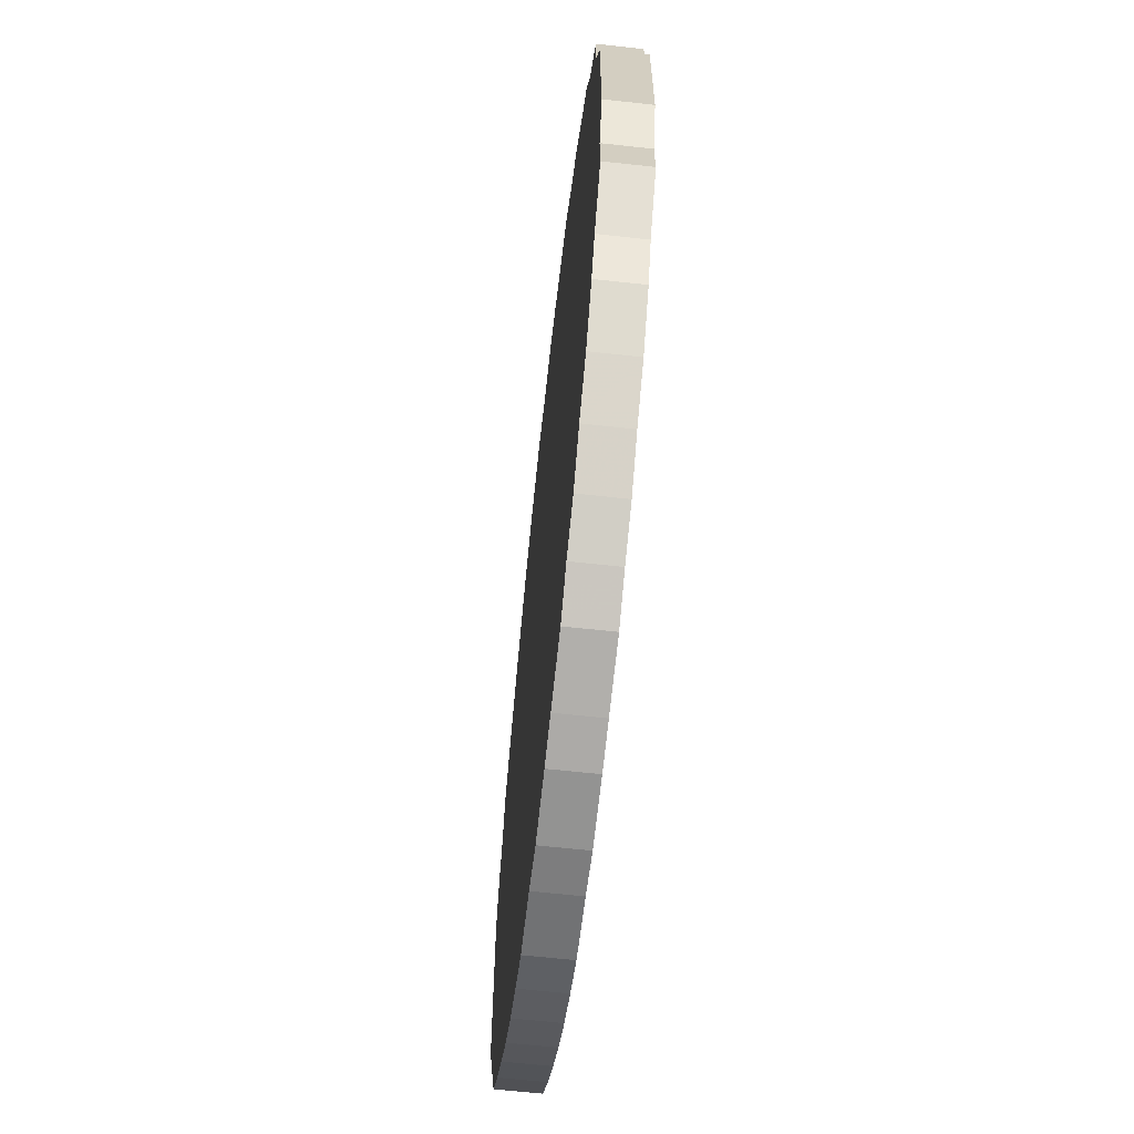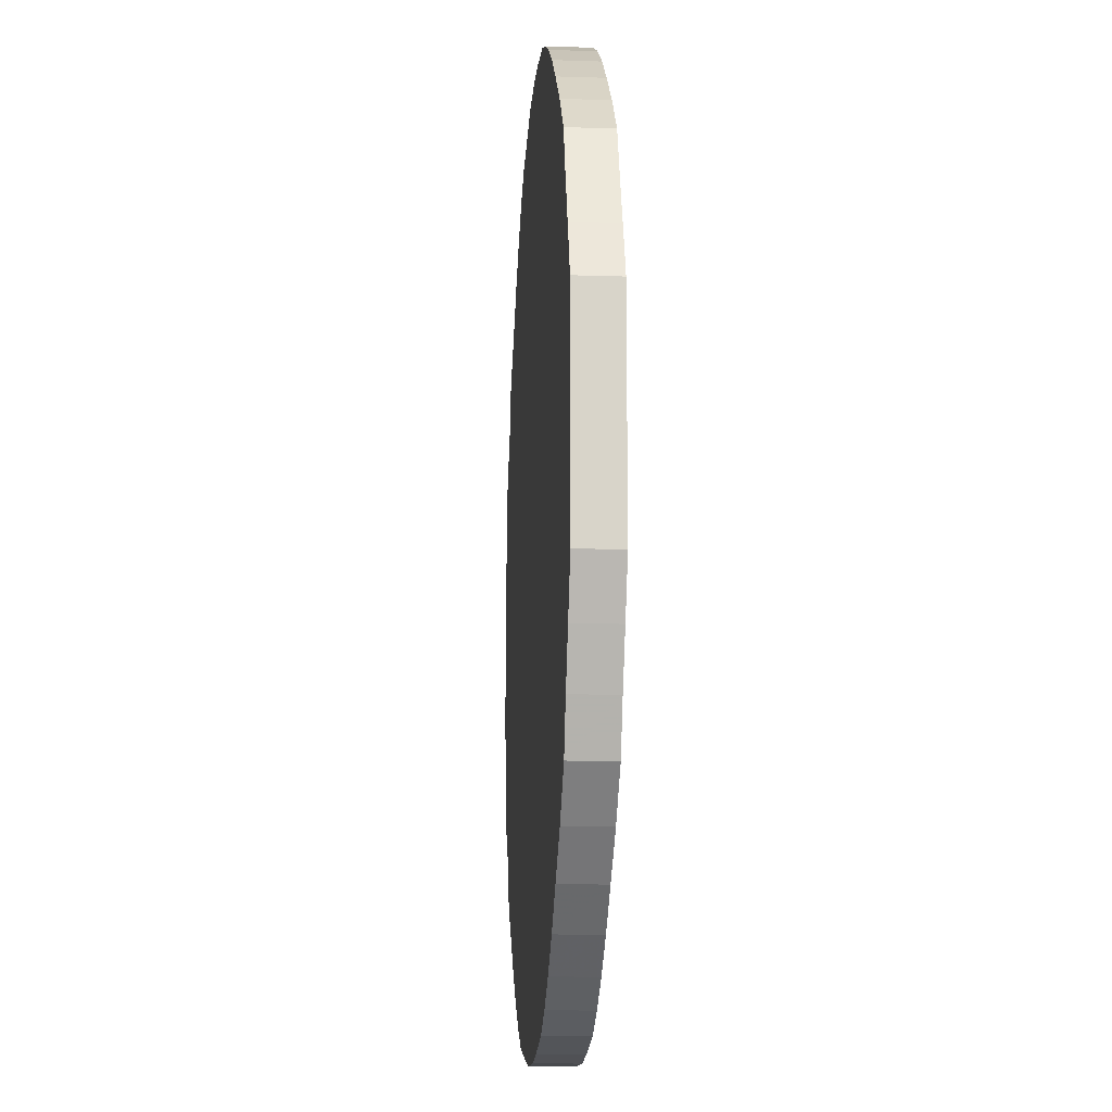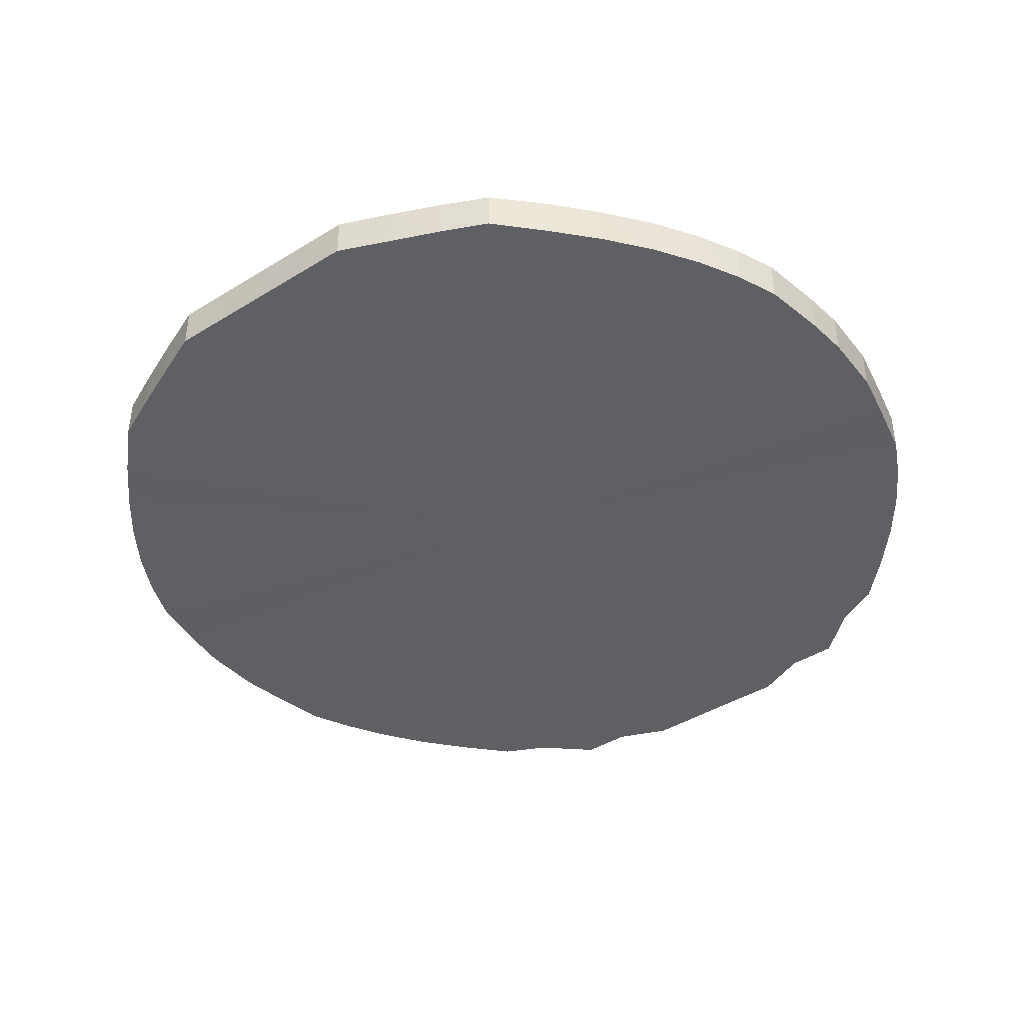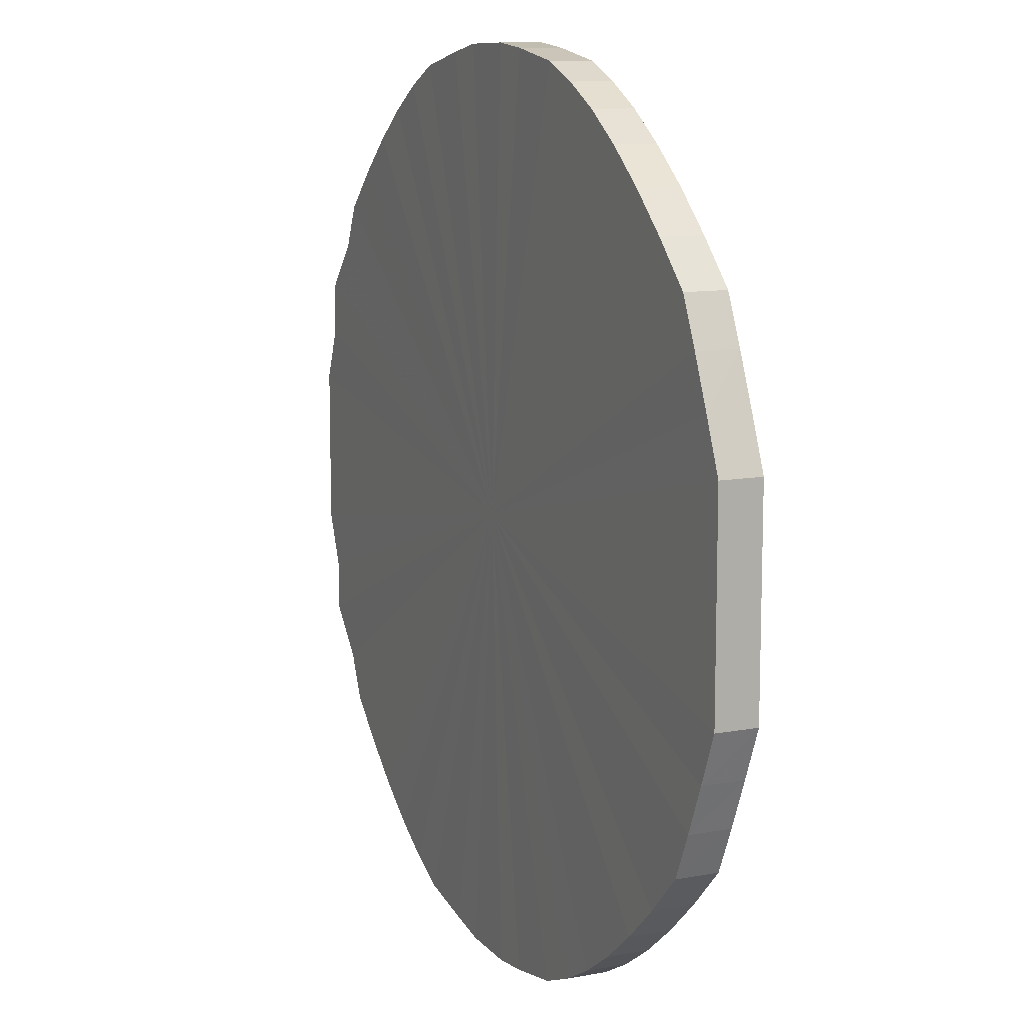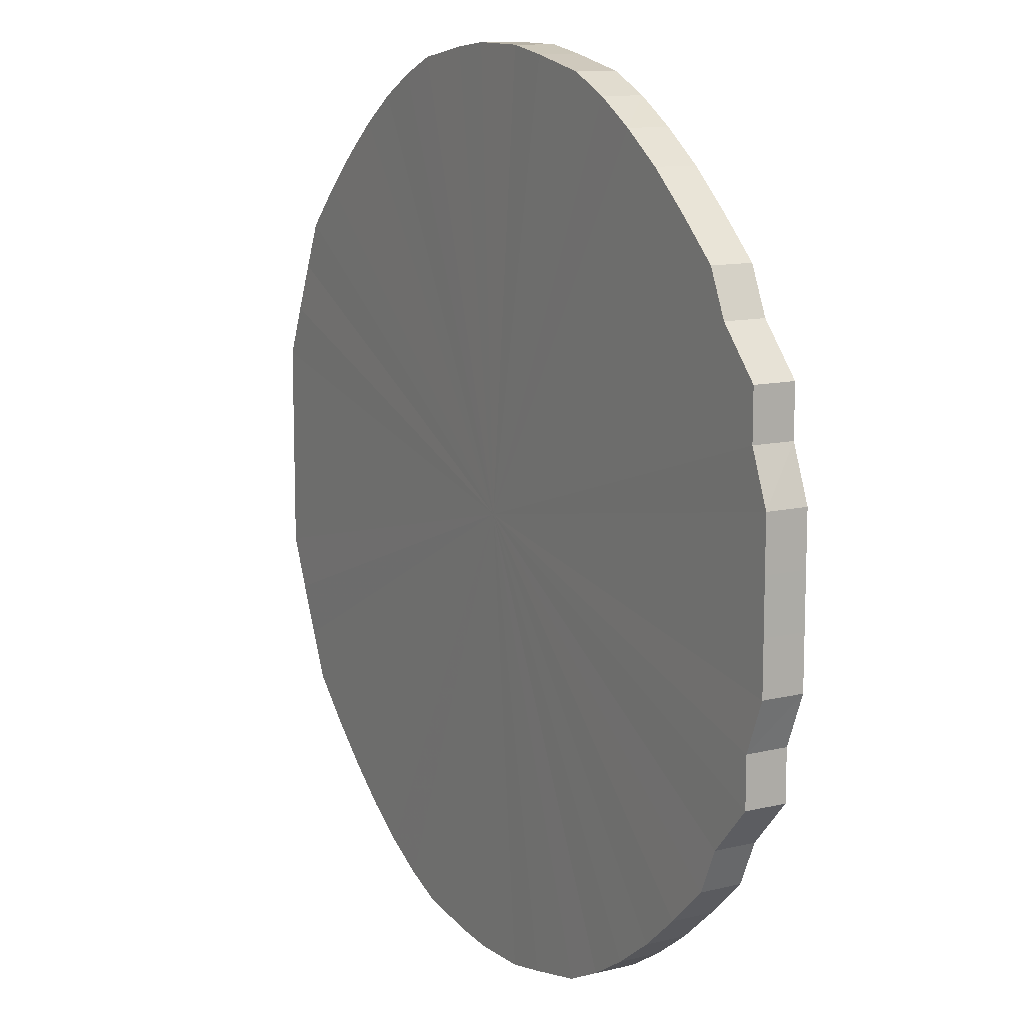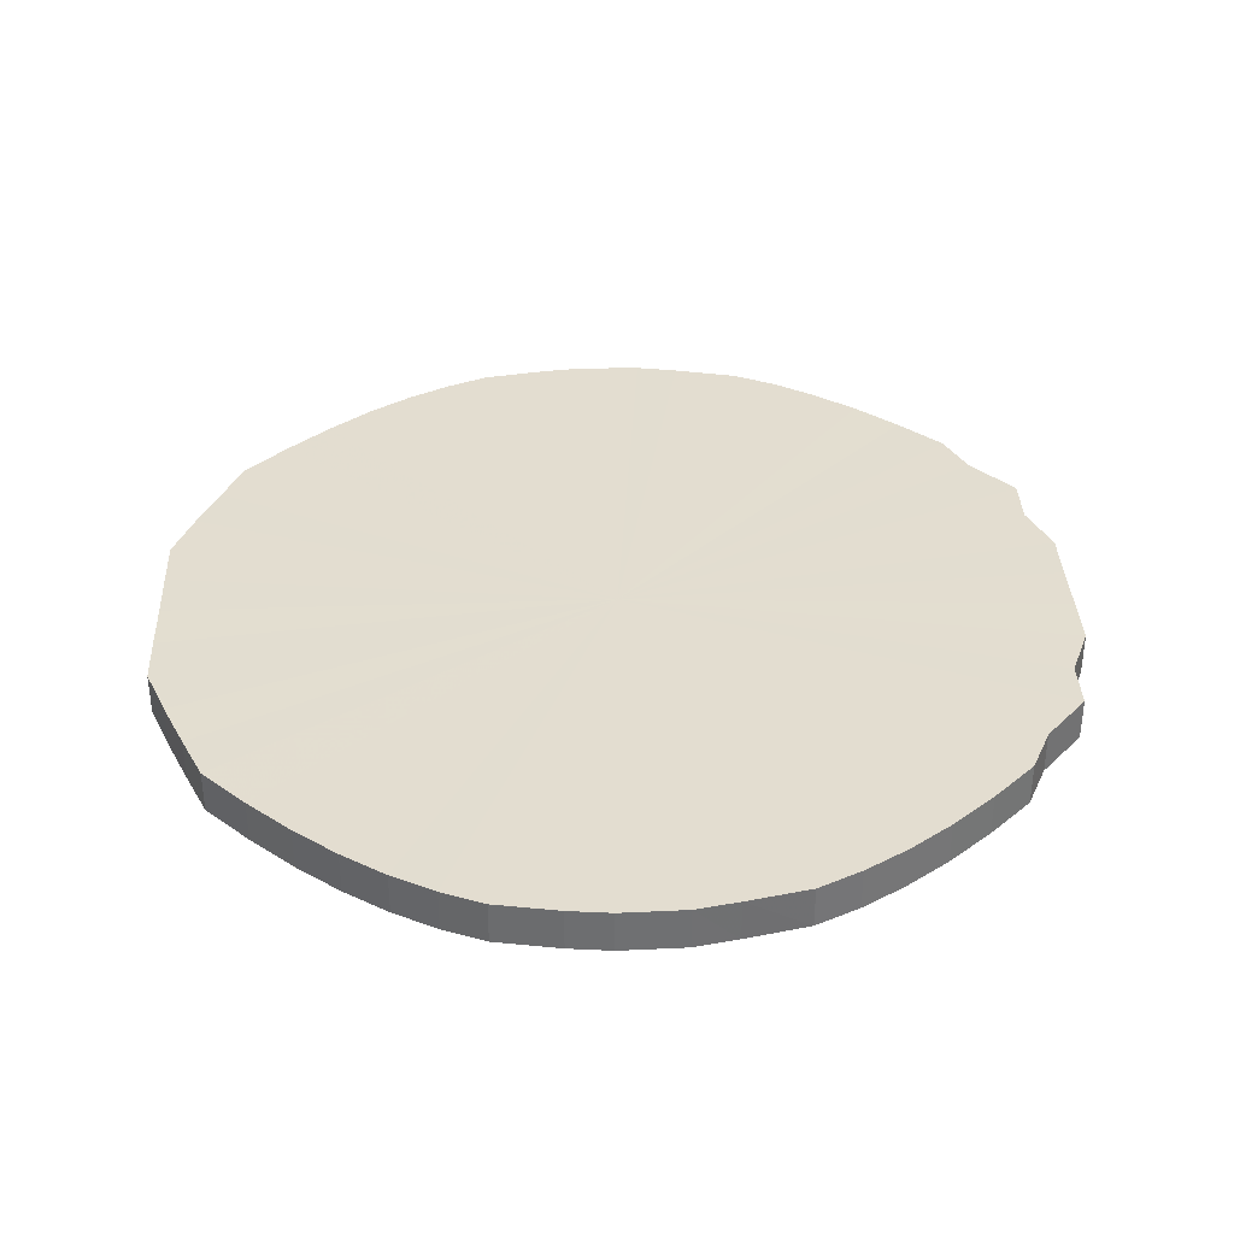
<metadata>
{"format":"obj","ext":"obj","renderer":"f3d","projection":"perspective","resolution":1024,"background":"white","views":[{"elev":-65.4,"azim":-96.3,"up":"+Z"},{"elev":-14.1,"azim":85.9,"up":"+Z"},{"elev":-42.3,"azim":126.5,"up":"+Y"},{"elev":11.0,"azim":65.2,"up":"+Z"},{"elev":11.5,"azim":-120.6,"up":"+Z"},{"elev":35.5,"azim":177.5,"up":"+Y"}]}
</metadata>
<code>
o 7192
v 2175 1862 17.45
v 2175 1862 17.42
v 2175 1862 17.45
v 2175 1862 17.4
v 2175 1862 17.42
v 2175 1862 17.48
v 2175 1862 17.48
v 2174 1862 17.38
v 2175 1862 17.4
v 2175 1862 17.5
v 2175 1862 17.5
v 2174 1862 17.35
v 2174 1862 17.38
v 2174 1862 17.52
v 2174 1862 17.52
v 2174 1862 17.33
v 2174 1862 17.35
v 2174 1862 17.55
v 2174 1862 17.55
v 2174 1862 17.31
v 2174 1862 17.33
v 2174 1862 17.57
v 2174 1862 17.57
v 2174 1862 17.29
v 2174 1862 17.31
v 2174 1862 17.59
v 2174 1862 17.59
v 2174 1862 17.28
v 2174 1862 17.29
v 2174 1862 17.61
v 2174 1862 17.61
v 2174 1862 17.26
v 2174 1862 17.28
v 2174 1862 17.62
v 2174 1862 17.62
v 2174 1862 17.25
v 2174 1862 17.26
v 2174 1862 17.64
v 2174 1862 17.64
v 2174 1862 17.24
v 2174 1862 17.25
v 2174 1862 17.65
v 2174 1862 17.65
v 2174 1862 17.24
v 2174 1862 17.24
v 2174 1862 17.66
v 2174 1862 17.66
v 2174 1862 17.24
v 2174 1862 17.24
v 2174 1862 17.66
v 2174 1862 17.66
v 2174 1862 17.24
v 2174 1862 17.24
v 2174 1862 17.66
v 2174 1862 17.66
v 2174 1862 17.24
v 2174 1862 17.24
v 2174 1862 17.66
v 2174 1862 17.66
v 2174 1862 17.25
v 2174 1862 17.24
v 2174 1862 17.66
v 2174 1862 17.66
v 2174 1862 17.26
v 2174 1862 17.25
v 2174 1862 17.65
v 2174 1862 17.65
v 2174 1862 17.27
v 2174 1862 17.26
v 2174 1862 17.64
v 2174 1862 17.64
v 2174 1862 17.28
v 2174 1862 17.27
v 2174 1862 17.63
v 2174 1862 17.63
v 2174 1862 17.3
v 2174 1862 17.28
v 2174 1862 17.62
v 2174 1862 17.62
v 2174 1862 17.32
v 2174 1862 17.3
v 2174 1862 17.6
v 2174 1862 17.6
v 2174 1862 17.34
v 2174 1862 17.32
v 2174 1862 17.58
v 2174 1862 17.58
v 2174 1862 17.36
v 2174 1862 17.34
v 2174 1862 17.56
v 2174 1862 17.56
v 2174 1862 17.39
v 2174 1862 17.36
v 2174 1862 17.54
v 2174 1862 17.54
v 2174 1862 17.41
v 2174 1862 17.39
v 2174 1862 17.51
v 2174 1862 17.51
v 2174 1862 17.44
v 2174 1862 17.41
v 2174 1862 17.49
v 2174 1862 17.49
v 2174 1862 17.46
v 2174 1862 17.44
v 2174 1862 17.46
v 2175 1862 17.45
v 2175 1862 17.42
v 2175 1862 17.42
v 2175 1862 17.4
v 2175 1862 17.4
v 2175 1862 17.48
v 2175 1862 17.45
v 2175 1862 17.5
v 2175 1862 17.48
v 2174 1862 17.38
v 2174 1862 17.38
v 2174 1862 17.52
v 2175 1862 17.5
v 2174 1862 17.55
v 2174 1862 17.52
v 2174 1862 17.35
v 2174 1862 17.35
v 2174 1862 17.57
v 2174 1862 17.55
v 2174 1862 17.59
v 2174 1862 17.57
v 2174 1862 17.33
v 2174 1862 17.33
v 2174 1862 17.61
v 2174 1862 17.59
v 2174 1862 17.62
v 2174 1862 17.61
v 2174 1862 17.31
v 2174 1862 17.31
v 2174 1862 17.64
v 2174 1862 17.62
v 2174 1862 17.65
v 2174 1862 17.64
v 2174 1862 17.29
v 2174 1862 17.29
v 2174 1862 17.66
v 2174 1862 17.65
v 2174 1862 17.66
v 2174 1862 17.66
v 2174 1862 17.28
v 2174 1862 17.28
v 2174 1862 17.66
v 2174 1862 17.66
v 2174 1862 17.66
v 2174 1862 17.66
v 2174 1862 17.26
v 2174 1862 17.26
v 2174 1862 17.66
v 2174 1862 17.66
v 2174 1862 17.65
v 2174 1862 17.66
v 2174 1862 17.25
v 2174 1862 17.25
v 2174 1862 17.64
v 2174 1862 17.65
v 2174 1862 17.63
v 2174 1862 17.64
v 2174 1862 17.24
v 2174 1862 17.24
v 2174 1862 17.62
v 2174 1862 17.63
v 2174 1862 17.6
v 2174 1862 17.62
v 2174 1862 17.24
v 2174 1862 17.24
v 2174 1862 17.58
v 2174 1862 17.6
v 2174 1862 17.56
v 2174 1862 17.58
v 2174 1862 17.24
v 2174 1862 17.24
v 2174 1862 17.54
v 2174 1862 17.56
v 2174 1862 17.51
v 2174 1862 17.54
v 2174 1862 17.24
v 2174 1862 17.24
v 2174 1862 17.49
v 2174 1862 17.51
v 2174 1862 17.46
v 2174 1862 17.49
v 2174 1862 17.24
v 2174 1862 17.24
v 2174 1862 17.44
v 2174 1862 17.46
v 2174 1862 17.41
v 2174 1862 17.44
v 2174 1862 17.25
v 2174 1862 17.25
v 2174 1862 17.39
v 2174 1862 17.41
v 2174 1862 17.36
v 2174 1862 17.39
v 2174 1862 17.26
v 2174 1862 17.26
v 2174 1862 17.34
v 2174 1862 17.36
v 2174 1862 17.32
v 2174 1862 17.34
v 2174 1862 17.27
v 2174 1862 17.27
v 2174 1862 17.3
v 2174 1862 17.32
v 2174 1862 17.28
v 2174 1862 17.3
v 2174 1862 17.28
v 2174 1862 17.45
v 2175 1862 17.42
v 2175 1862 17.45
v 2175 1862 17.4
v 2175 1862 17.48
v 2174 1862 17.38
v 2175 1862 17.5
v 2174 1862 17.35
v 2174 1862 17.52
v 2174 1862 17.33
v 2174 1862 17.55
v 2174 1862 17.31
v 2174 1862 17.57
v 2174 1862 17.29
v 2174 1862 17.59
v 2174 1862 17.28
v 2174 1862 17.61
v 2174 1862 17.26
v 2174 1862 17.62
v 2174 1862 17.25
v 2174 1862 17.64
v 2174 1862 17.24
v 2174 1862 17.65
v 2174 1862 17.24
v 2174 1862 17.66
v 2174 1862 17.24
v 2174 1862 17.66
v 2174 1862 17.24
v 2174 1862 17.66
v 2174 1862 17.24
v 2174 1862 17.66
v 2174 1862 17.25
v 2174 1862 17.66
v 2174 1862 17.26
v 2174 1862 17.65
v 2174 1862 17.27
v 2174 1862 17.64
v 2174 1862 17.28
v 2174 1862 17.63
v 2174 1862 17.3
v 2174 1862 17.62
v 2174 1862 17.32
v 2174 1862 17.6
v 2174 1862 17.34
v 2174 1862 17.58
v 2174 1862 17.36
v 2174 1862 17.56
v 2174 1862 17.39
v 2174 1862 17.54
v 2174 1862 17.41
v 2174 1862 17.51
v 2174 1862 17.44
v 2174 1862 17.49
v 2174 1862 17.46
v 2174 1862 17.45
v 2175 1862 17.45
v 2175 1862 17.42
v 2175 1862 17.48
v 2175 1862 17.4
v 2175 1862 17.5
v 2174 1862 17.38
v 2174 1862 17.52
v 2174 1862 17.35
v 2174 1862 17.55
v 2174 1862 17.33
v 2174 1862 17.57
v 2174 1862 17.31
v 2174 1862 17.59
v 2174 1862 17.29
v 2174 1862 17.61
v 2174 1862 17.28
v 2174 1862 17.62
v 2174 1862 17.26
v 2174 1862 17.64
v 2174 1862 17.25
v 2174 1862 17.65
v 2174 1862 17.24
v 2174 1862 17.66
v 2174 1862 17.24
v 2174 1862 17.66
v 2174 1862 17.24
v 2174 1862 17.66
v 2174 1862 17.24
v 2174 1862 17.66
v 2174 1862 17.24
v 2174 1862 17.66
v 2174 1862 17.25
v 2174 1862 17.65
v 2174 1862 17.26
v 2174 1862 17.64
v 2174 1862 17.27
v 2174 1862 17.63
v 2174 1862 17.28
v 2174 1862 17.62
v 2174 1862 17.3
v 2174 1862 17.6
v 2174 1862 17.32
v 2174 1862 17.58
v 2174 1862 17.34
v 2174 1862 17.56
v 2174 1862 17.36
v 2174 1862 17.54
v 2174 1862 17.39
v 2174 1862 17.51
v 2174 1862 17.41
v 2174 1862 17.49
v 2174 1862 17.44
v 2174 1862 17.46
f 1 2 3
f 2 4 5
f 6 1 7
f 4 8 9
f 10 6 11
f 8 12 13
f 14 10 15
f 12 16 17
f 18 14 19
f 16 20 21
f 22 18 23
f 20 24 25
f 26 22 27
f 24 28 29
f 30 26 31
f 28 32 33
f 34 30 35
f 32 36 37
f 38 34 39
f 36 40 41
f 42 38 43
f 40 44 45
f 46 42 47
f 44 48 49
f 50 46 51
f 48 52 53
f 54 50 55
f 52 56 57
f 58 54 59
f 56 60 61
f 62 58 63
f 60 64 65
f 66 62 67
f 64 68 69
f 70 66 71
f 68 72 73
f 74 70 75
f 72 76 77
f 78 74 79
f 76 80 81
f 82 78 83
f 80 84 85
f 86 82 87
f 84 88 89
f 90 86 91
f 88 92 93
f 94 90 95
f 92 96 97
f 98 94 99
f 96 100 101
f 102 98 103
f 100 104 105
f 104 102 106
f 107 108 109
f 109 110 111
f 112 113 107
f 114 115 112
f 111 116 117
f 118 119 114
f 120 121 118
f 117 122 123
f 124 125 120
f 126 127 124
f 123 128 129
f 130 131 126
f 132 133 130
f 129 134 135
f 136 137 132
f 138 139 136
f 135 140 141
f 142 143 138
f 144 145 142
f 141 146 147
f 148 149 144
f 150 151 148
f 147 152 153
f 154 155 150
f 156 157 154
f 153 158 159
f 160 161 156
f 162 163 160
f 159 164 165
f 166 167 162
f 168 169 166
f 165 170 171
f 172 173 168
f 174 175 172
f 171 176 177
f 178 179 174
f 180 181 178
f 177 182 183
f 184 185 180
f 186 187 184
f 183 188 189
f 190 191 186
f 192 193 190
f 189 194 195
f 196 197 192
f 198 199 196
f 195 200 201
f 202 203 198
f 204 205 202
f 201 206 207
f 208 209 204
f 210 211 208
f 207 212 210
f 213 214 215
f 213 216 214
f 213 215 217
f 213 218 216
f 213 217 219
f 213 220 218
f 213 219 221
f 213 222 220
f 213 221 223
f 213 224 222
f 213 223 225
f 213 226 224
f 213 225 227
f 213 228 226
f 213 227 229
f 213 230 228
f 213 229 231
f 213 232 230
f 213 231 233
f 213 234 232
f 213 233 235
f 213 236 234
f 213 235 237
f 213 238 236
f 213 237 239
f 213 240 238
f 213 239 241
f 213 242 240
f 213 241 243
f 213 244 242
f 213 243 245
f 213 246 244
f 213 245 247
f 213 248 246
f 213 247 249
f 213 250 248
f 213 249 251
f 213 252 250
f 213 251 253
f 213 254 252
f 213 253 255
f 213 256 254
f 213 255 257
f 213 258 256
f 213 257 259
f 213 260 258
f 213 259 261
f 213 262 260
f 213 261 263
f 213 264 262
f 213 263 265
f 213 266 264
f 213 265 266
f 267 268 269
f 267 270 268
f 267 269 271
f 267 272 270
f 267 271 273
f 267 274 272
f 267 273 275
f 267 276 274
f 267 275 277
f 267 278 276
f 267 277 279
f 267 280 278
f 267 279 281
f 267 282 280
f 267 281 283
f 267 284 282
f 267 283 285
f 267 286 284
f 267 285 287
f 267 288 286
f 267 287 289
f 267 290 288
f 267 289 291
f 267 292 290
f 267 291 293
f 267 294 292
f 267 293 295
f 267 296 294
f 267 295 297
f 267 298 296
f 267 297 299
f 267 300 298
f 267 299 301
f 267 302 300
f 267 301 303
f 267 304 302
f 267 303 305
f 267 306 304
f 267 305 307
f 267 308 306
f 267 307 309
f 267 310 308
f 267 309 311
f 267 312 310
f 267 311 313
f 267 314 312
f 267 313 315
f 267 316 314
f 267 315 317
f 267 318 316
f 267 317 319
f 267 320 318
f 267 319 320

</code>
